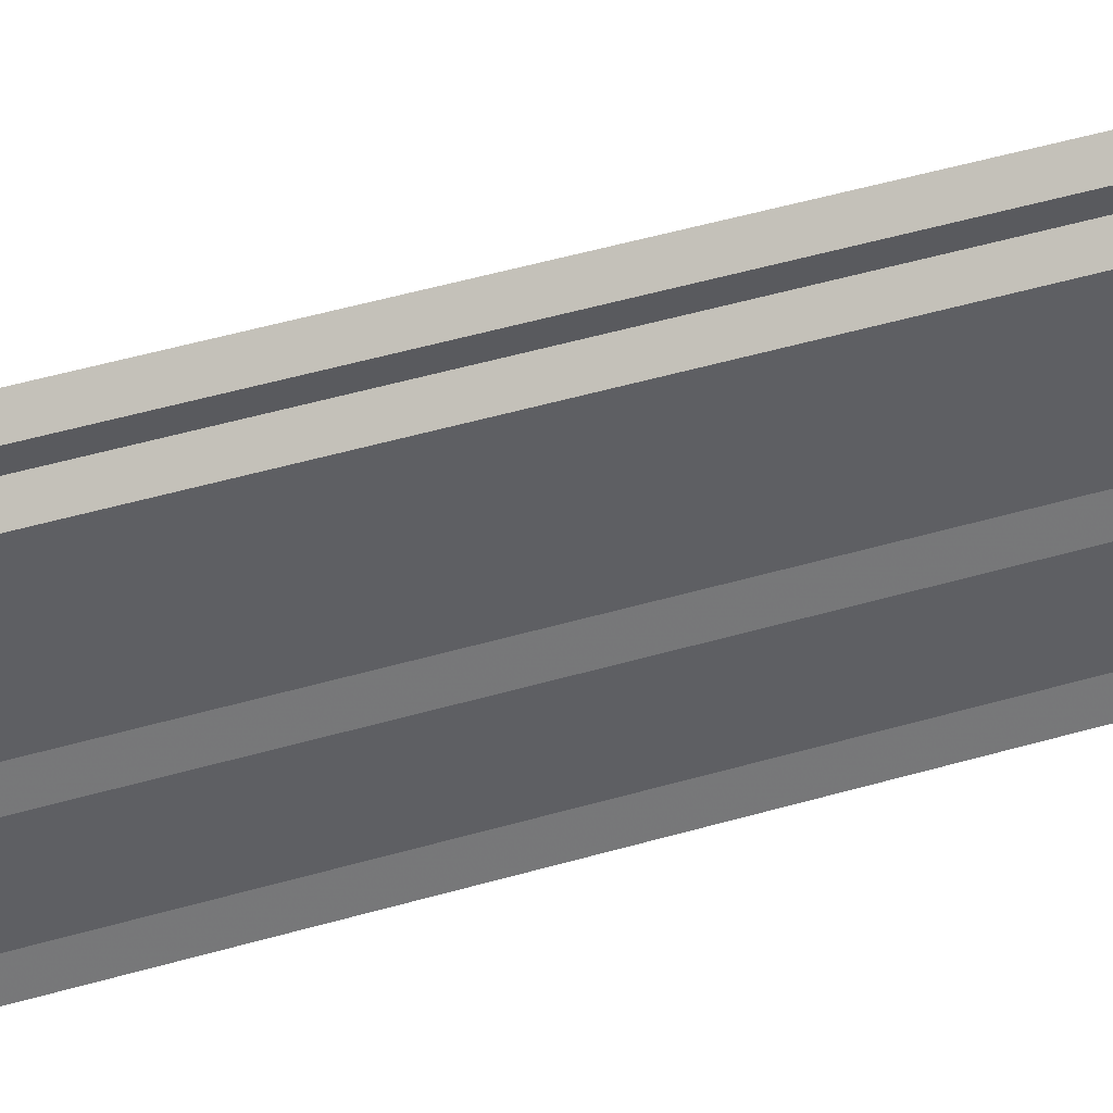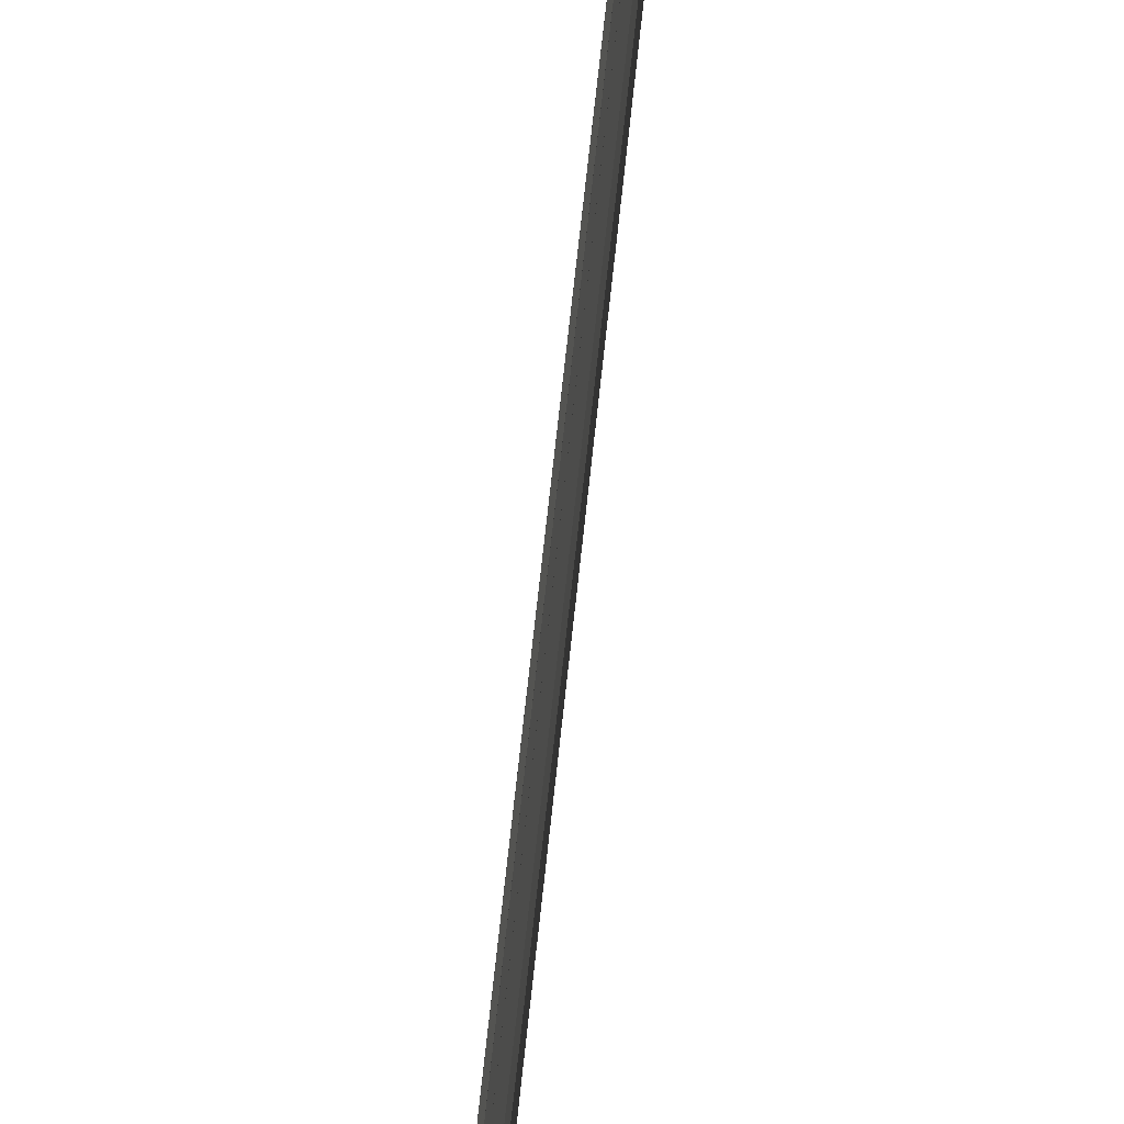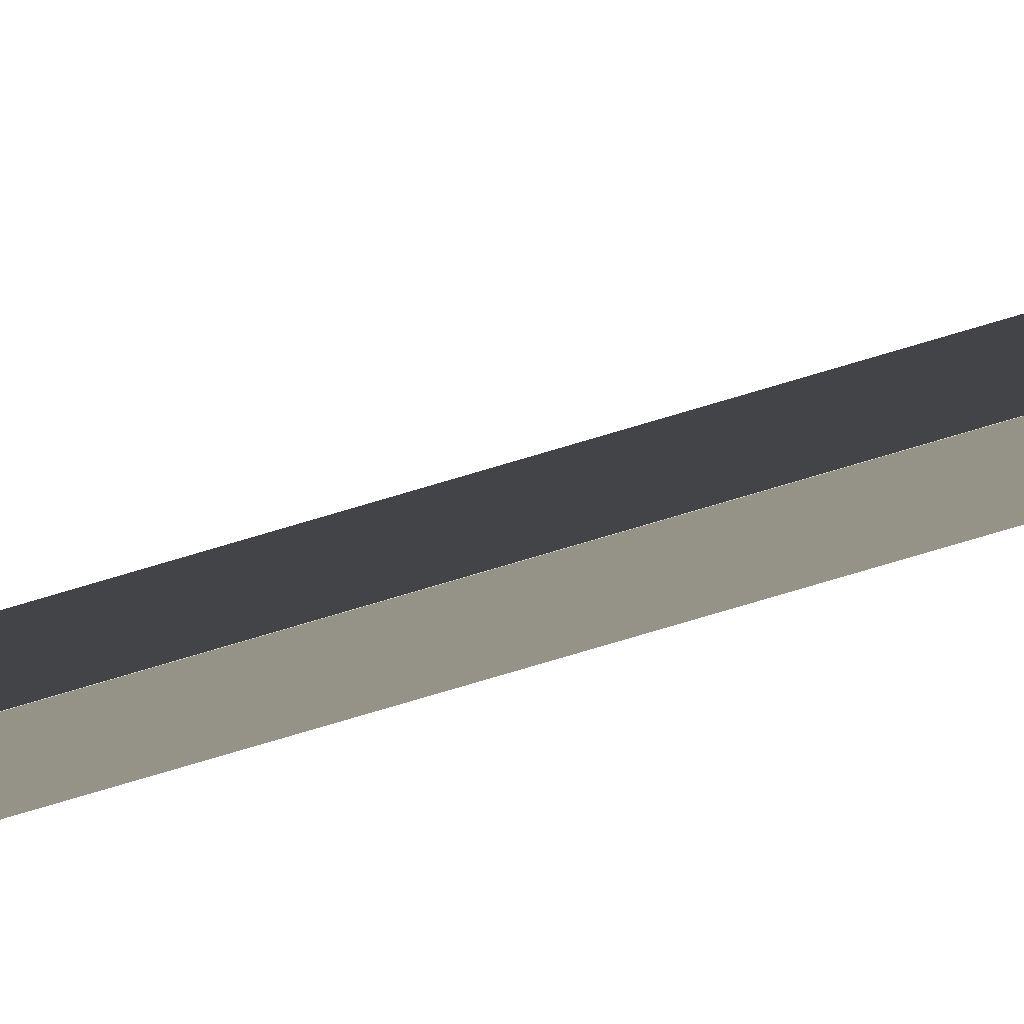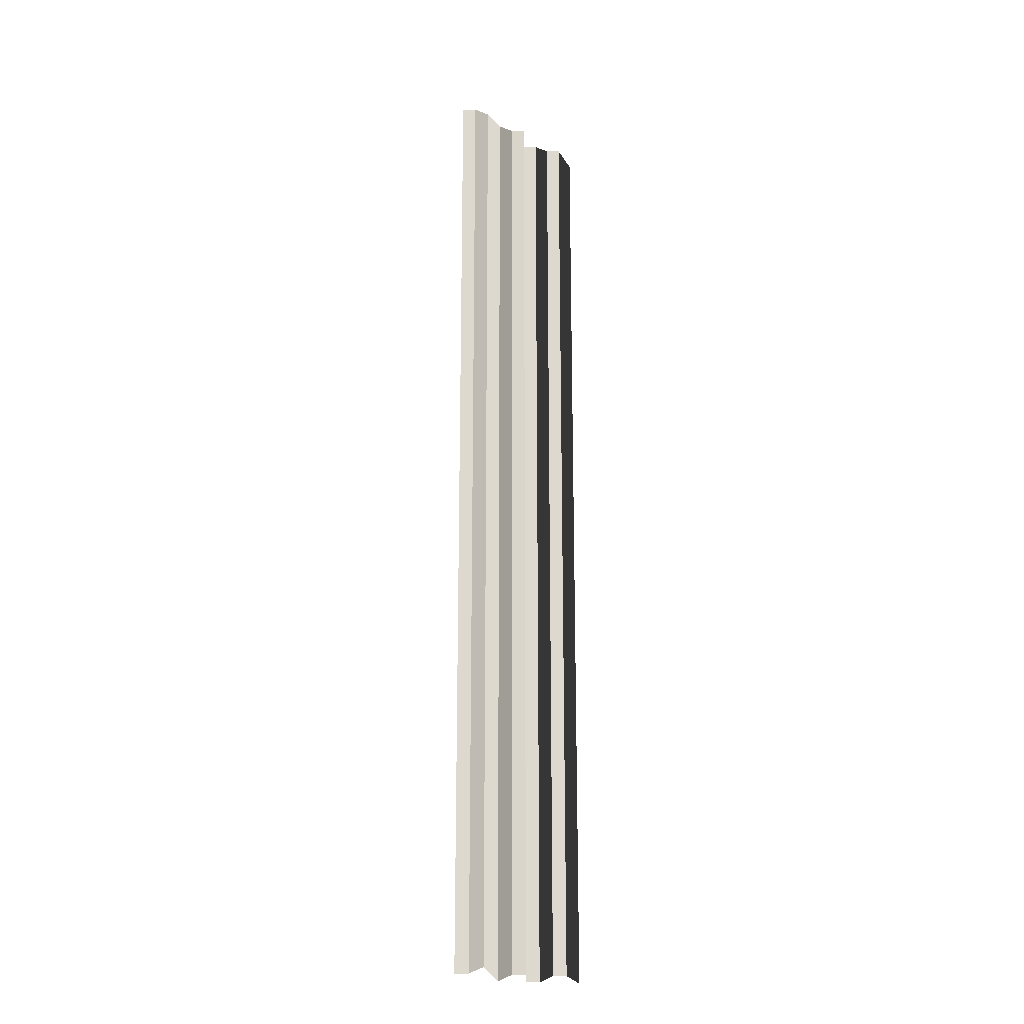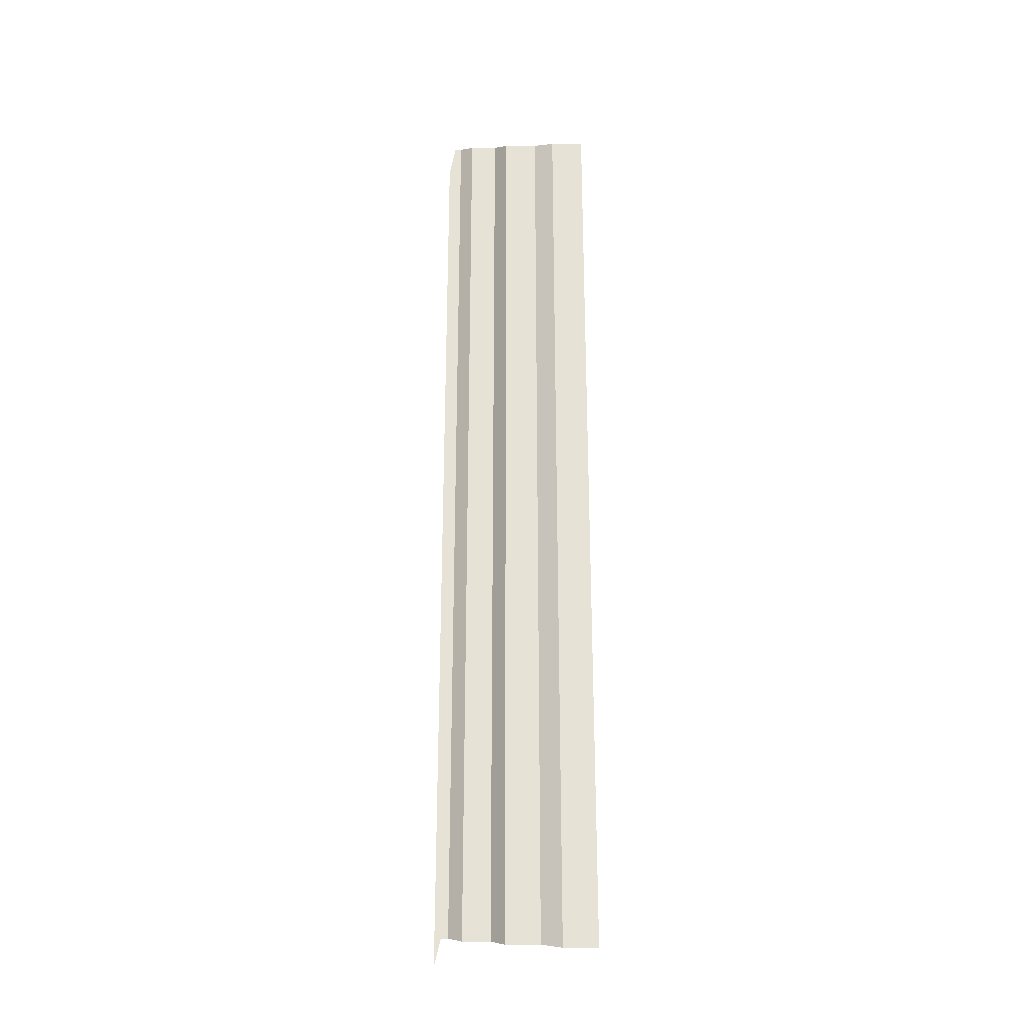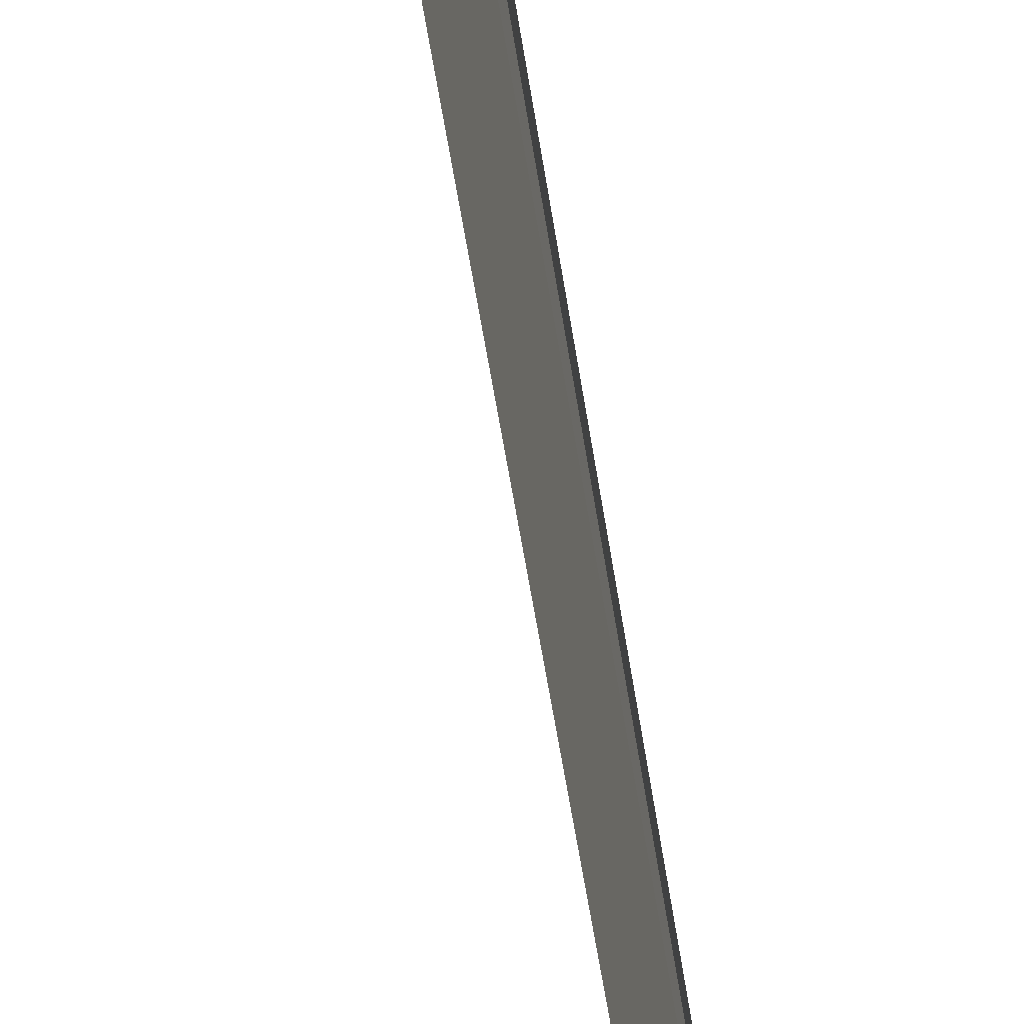
<metadata>
{"format":"obj","ext":"obj","renderer":"f3d","projection":"perspective","resolution":1024,"background":"white","views":[{"elev":38.2,"azim":-111.2,"up":"+Z"},{"elev":63.2,"azim":-174.1,"up":"+Z"},{"elev":-76.8,"azim":106.1,"up":"+Z"},{"elev":-19.1,"azim":-134.8,"up":"+Y"},{"elev":-26.6,"azim":106.4,"up":"+Y"},{"elev":-44.5,"azim":7.9,"up":"+Z"}]}
</metadata>
<code>
o 3641
v 2229 1864 9.044
v 2229 1864 9.044
v 2229 1864 9.044
v 2229 1864 9.044
v 2229 1864 9.044
v 2229 1864 9.044
v 2229 1864 9.044
v 2229 1864 9.044
v 2229 1864 9.044
v 2229 1864 9.044
v 2229 1864 9.044
v 2229 1864 9.044
v 2229 1864 9.044
v 2229 1864 9.044
v 2229 1864 9.044
v 2229 1864 9.044
v 2229 1864 9.044
v 2229 1864 9.044
v 2229 1864 9.044
v 2229 1864 9.044
v 2229 1864 9.044
v 2229 1864 9.044
v 2229 1864 9.044
v 2229 1864 9.044
v 2229 1864 9.044
v 2229 1864 9.044
v 2229 1864 9.044
v 2229 1864 9.044
v 2229 1864 9.044
v 2229 1864 9.044
v 2229 1864 9.044
v 2229 1864 9.044
v 2229 1864 9.044
v 2229 1864 9.044
v 2229 1864 9.044
v 2229 1864 9.044
v 2229 1864 9.044
v 2229 1864 9.044
v 2229 1864 9.044
v 2229 1864 9.044
v 2229 1864 9.044
v 2229 1864 9.044
v 2229 1864 9.045
v 2229 1864 9.044
v 2229 1864 9.045
v 2229 1864 9.044
v 2229 1864 9.044
v 2229 1864 9.045
v 2229 1864 9.044
v 2229 1864 9.045
v 2229 1864 9.045
v 2229 1864 9.045
v 2229 1864 9.045
v 2229 1864 9.045
v 2229 1864 9.045
v 2229 1864 9.045
v 2229 1864 9.045
v 2229 1864 9.045
v 2229 1864 9.045
v 2229 1864 9.045
v 2229 1864 9.045
v 2229 1864 9.045
v 2229 1864 9.045
v 2229 1864 9.045
v 2229 1864 9.045
v 2229 1864 9.045
v 2229 1864 9.045
v 2229 1864 9.045
v 2229 1864 9.045
v 2229 1864 9.045
v 2229 1864 9.045
v 2229 1864 9.045
v 2229 1864 9.045
v 2229 1864 9.045
v 2229 1864 9.045
v 2229 1864 9.045
v 2229 1864 9.045
v 2229 1864 9.045
v 2229 1864 9.045
v 2229 1864 9.045
v 2229 1864 9.045
v 2229 1864 9.045
v 2229 1864 9.045
v 2229 1864 9.045
v 2229 1864 9.045
v 2229 1864 9.045
v 2229 1864 9.045
v 2229 1864 9.045
v 2229 1864 9.045
v 2229 1864 9.045
v 2229 1864 9.045
v 2229 1864 9.045
v 2229 1864 9.045
v 2229 1864 9.045
v 2229 1864 9.045
v 2229 1864 9.045
v 2229 1864 9.045
v 2229 1864 9.045
v 2229 1864 9.045
v 2229 1864 9.045
v 2229 1864 9.045
v 2229 1864 9.045
v 2229 1864 9.045
v 2229 1864 9.045
f 1 2 3
f 3 4 5
f 6 7 8
f 8 9 10
f 11 12 13
f 13 14 15
f 16 17 18
f 18 19 20
f 21 22 23
f 23 24 25
f 26 27 28
f 28 29 30
f 31 32 33
f 33 34 35
f 36 37 38
f 38 39 40
f 41 42 43
f 43 44 45
f 46 47 48
f 48 49 50
f 51 52 53
f 53 54 55
f 56 57 58
f 58 59 60
f 61 62 63
f 63 64 65
f 66 67 68
f 68 69 70
f 71 72 73
f 73 74 75
f 76 77 78
f 78 79 80
f 81 82 83
f 84 82 83
f 85 86 83
f 84 87 88
f 88 89 90
f 91 82 92
f 91 93 94
f 94 95 96
f 97 98 99
f 100 98 99
f 101 98 102
f 103 104 99

</code>
